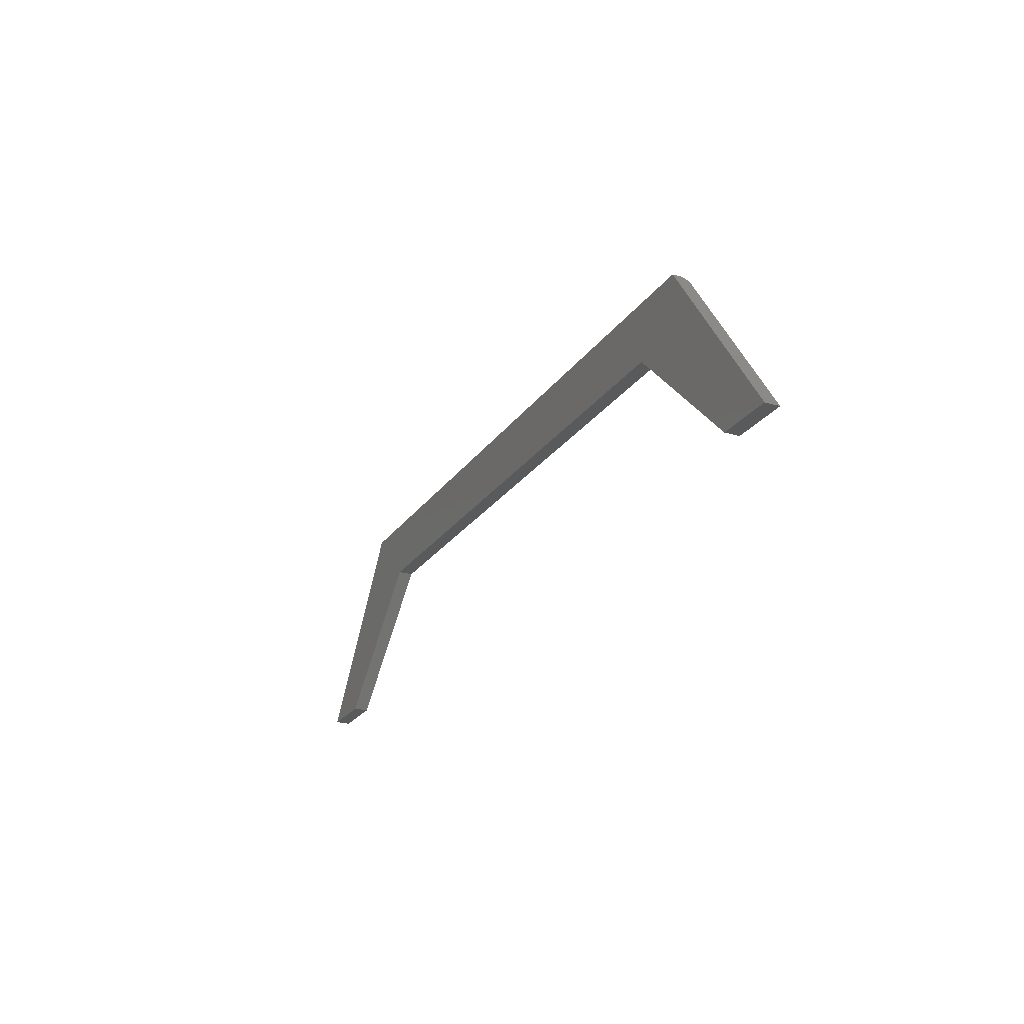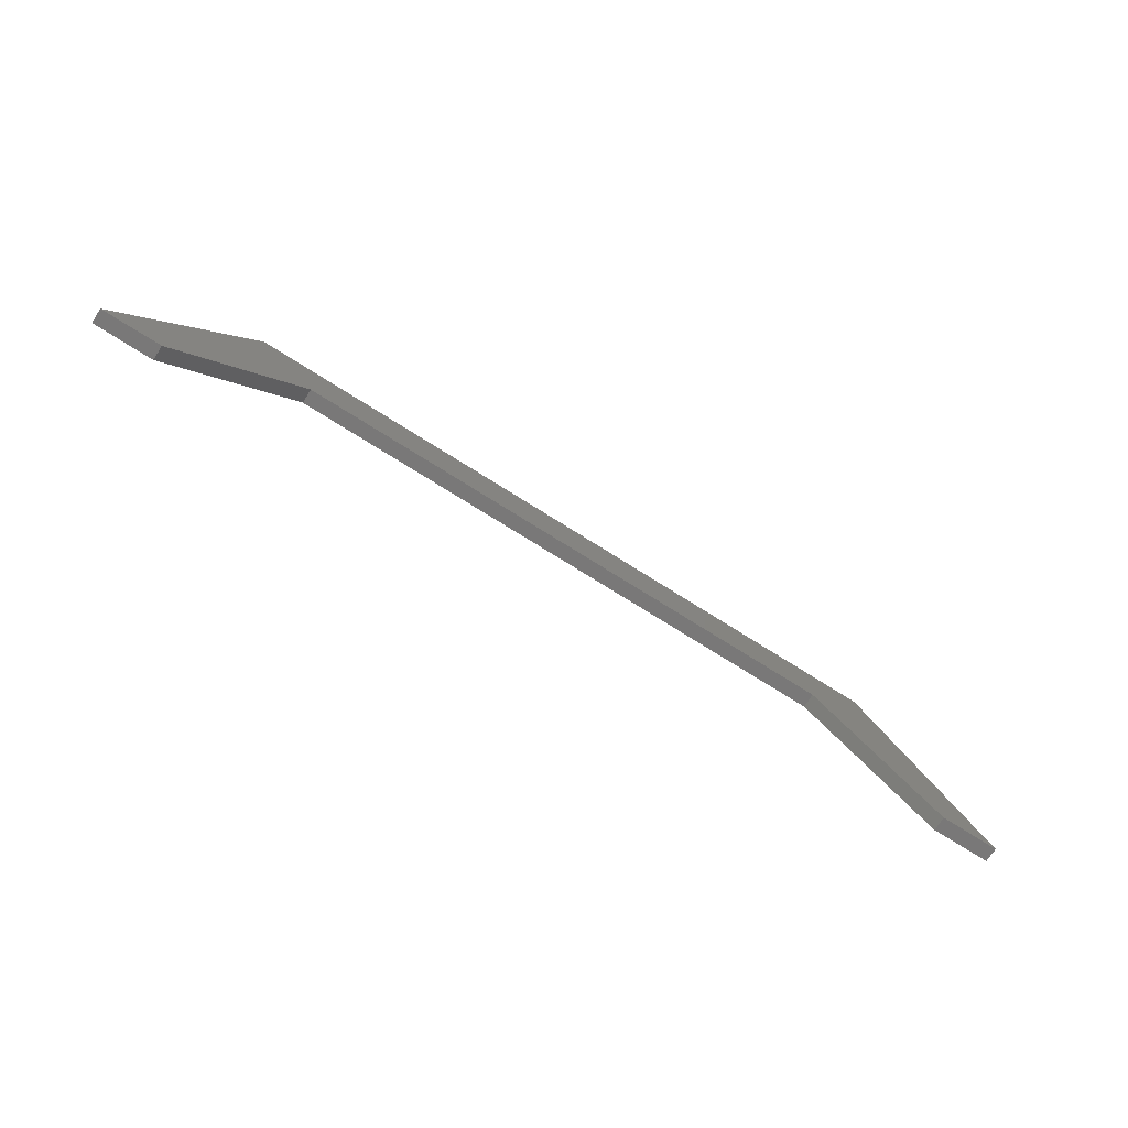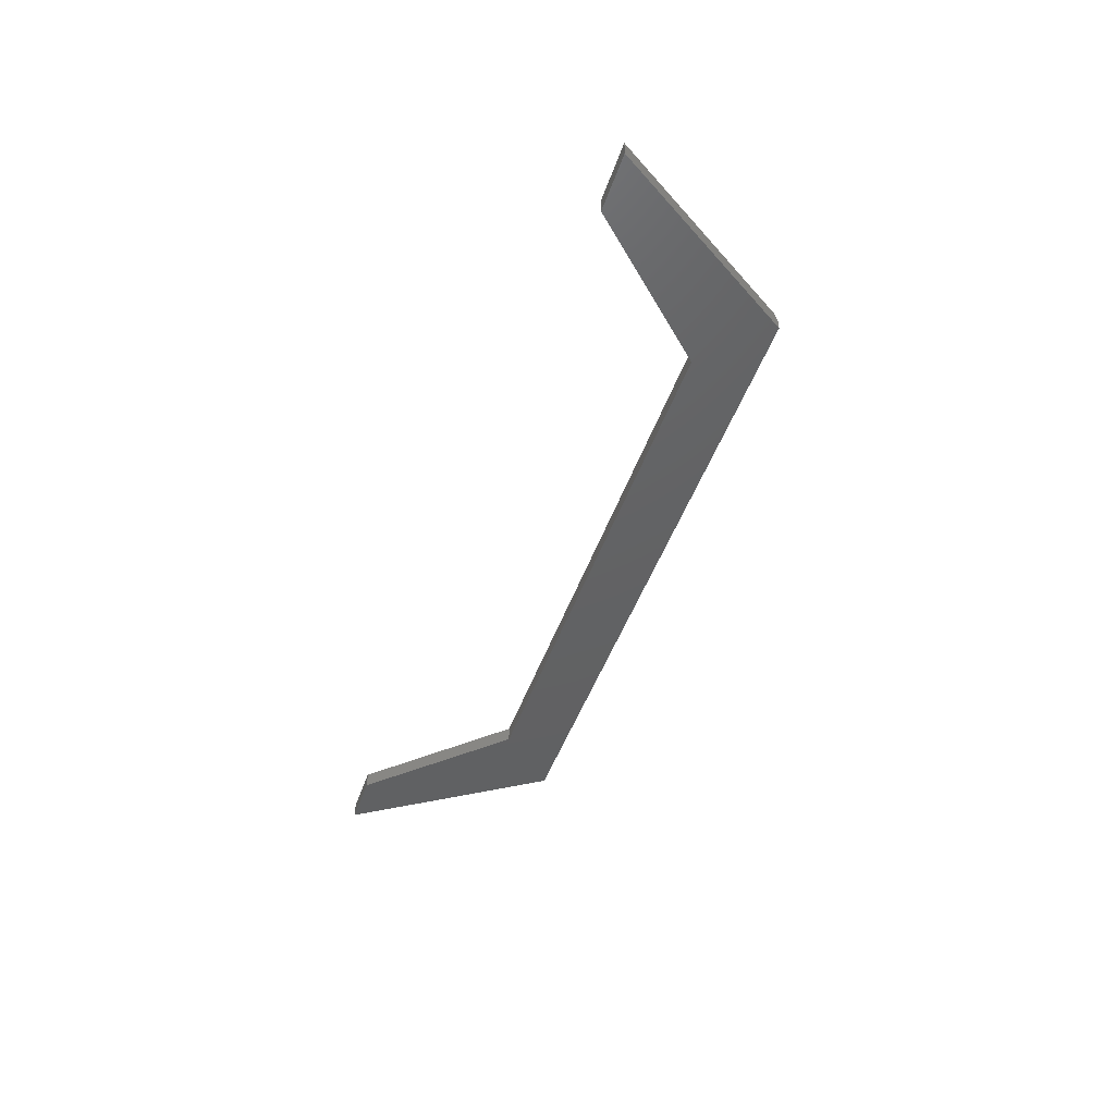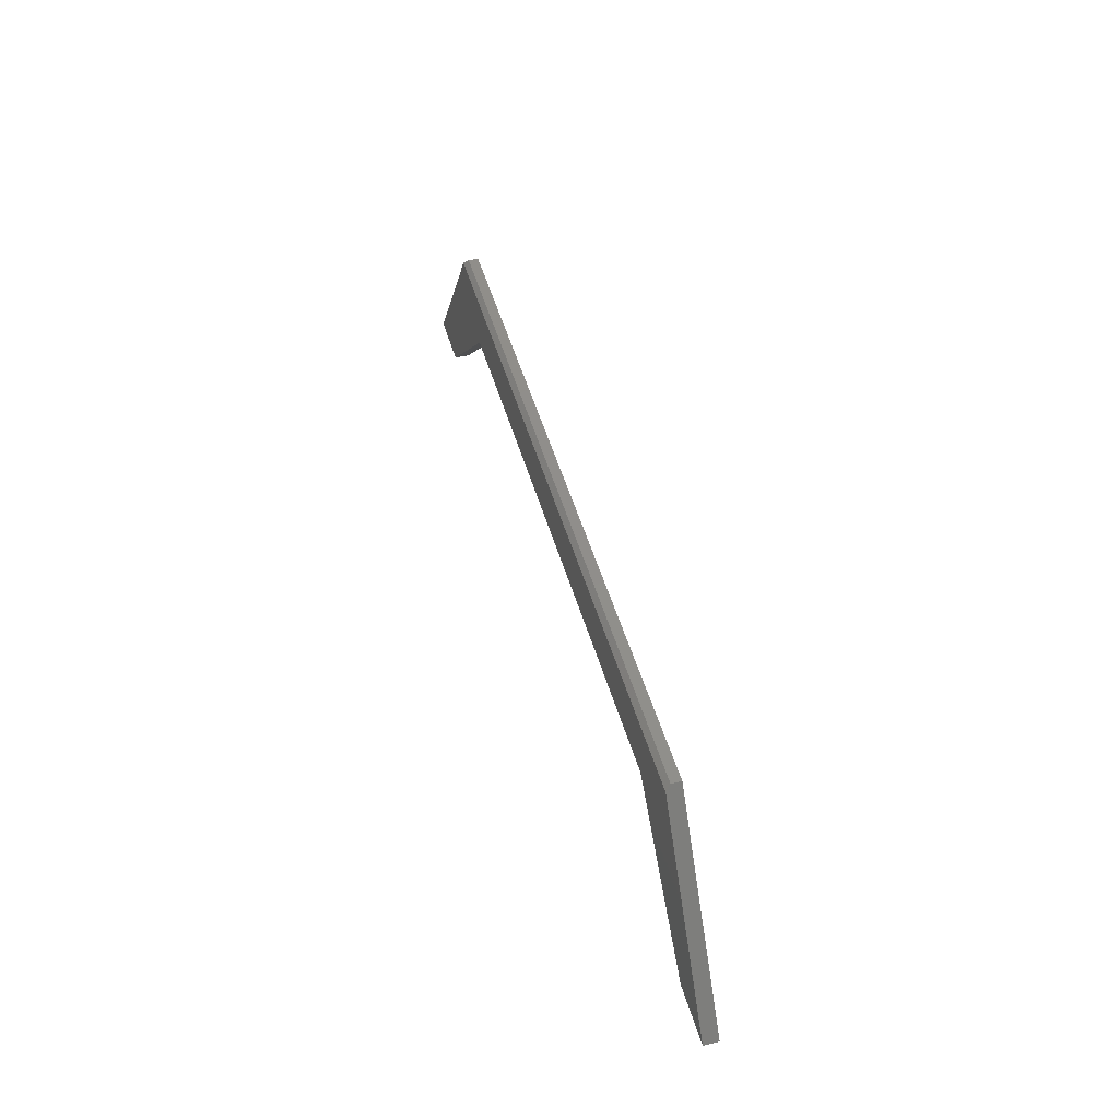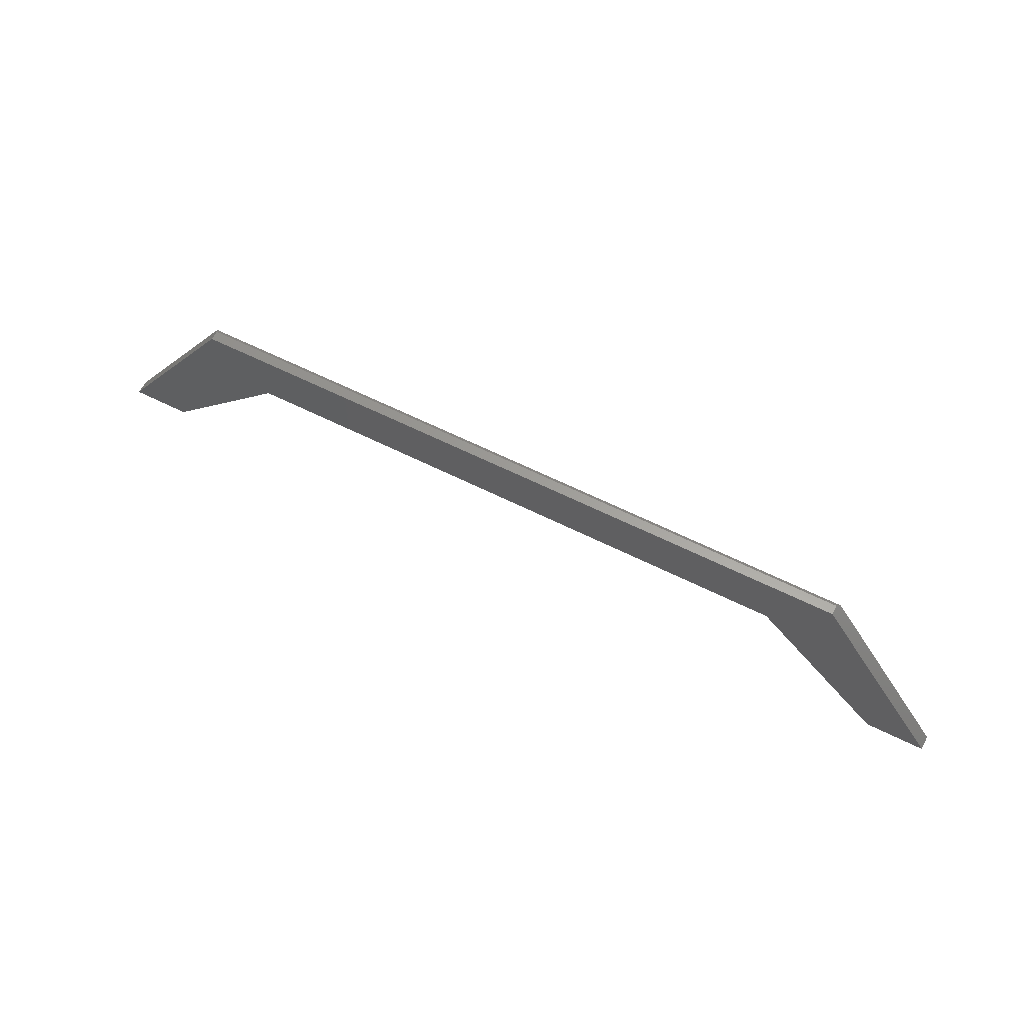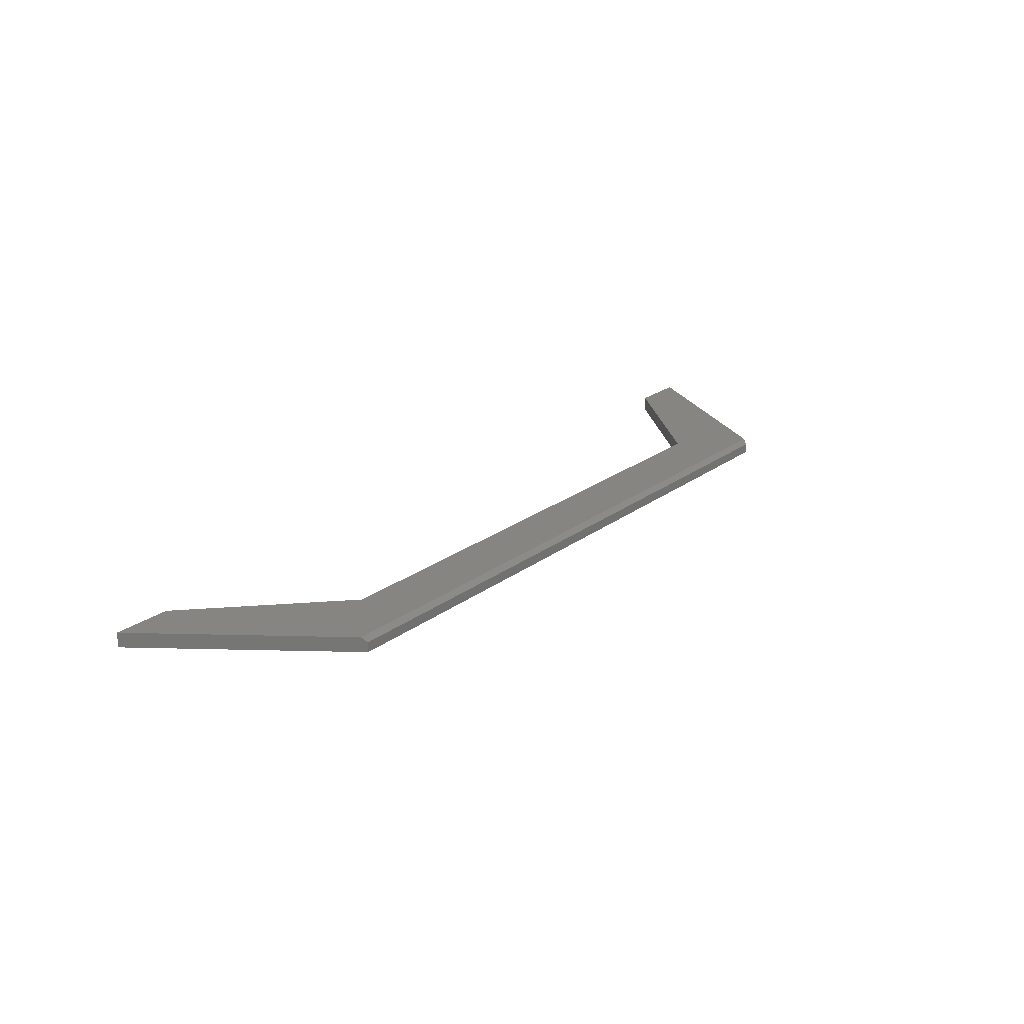
<metadata>
{"format":"stl","ext":"stl","renderer":"f3d","projection":"perspective","resolution":1024,"background":"white","views":[{"elev":-23.9,"azim":64.0,"up":"+Z"},{"elev":-71.4,"azim":-32.6,"up":"+Z"},{"elev":-44.0,"azim":-107.8,"up":"+Y"},{"elev":47.0,"azim":-105.3,"up":"+Z"},{"elev":60.5,"azim":27.3,"up":"+Z"},{"elev":21.3,"azim":-53.1,"up":"+Y"}]}
</metadata>
<code>
# stl→obj: 22 verts, 40 faces
v 0.007895 -0.007812 0.003125
v 0.5447 -0.007812 0.003125
v 0.5501 1.606e-16 -0.004687
v -0.5501 3.841e-17 -0.004687
v -0.5447 -0.007812 0.003125
v -0.6553 1.052e-17 -0.2969
v -0.75 0 -0.2969
v -0.45 4.47e-17 -0.09161
v 0.45 1.446e-16 -0.09161
v 0.007895 9.554e-17 -0.09161
v 0.6553 1.56e-16 -0.2969
v 0.75 1.665e-16 -0.2969
v -0.75 -0.02344 -0.2969
v -0.5447 -0.02344 0.003125
v 0.007895 -0.02344 0.003125
v 0.5447 -0.02344 0.003125
v 0.75 -0.02344 -0.2969
v -0.45 -0.02344 -0.09161
v 0.007895 -0.02344 -0.09161
v -0.6553 -0.02344 -0.2969
v 0.6553 -0.02344 -0.2969
v 0.45 -0.02344 -0.09161
f 1 2 3
f 1 3 4
f 1 4 5
f 6 7 8
f 4 3 9
f 4 9 10
f 4 10 8
f 4 8 7
f 9 3 11
f 11 3 12
f 7 13 4
f 4 13 14
f 4 14 5
f 15 1 14
f 14 1 5
f 16 2 15
f 15 2 1
f 17 12 16
f 16 12 3
f 16 3 2
f 18 19 16
f 18 16 15
f 18 15 14
f 18 14 13
f 18 13 20
f 21 17 22
f 22 17 16
f 22 16 19
f 21 11 17
f 17 11 12
f 22 9 21
f 21 9 11
f 19 10 22
f 22 10 9
f 18 8 19
f 19 8 10
f 20 6 18
f 18 6 8
f 13 7 20
f 20 7 6

</code>
